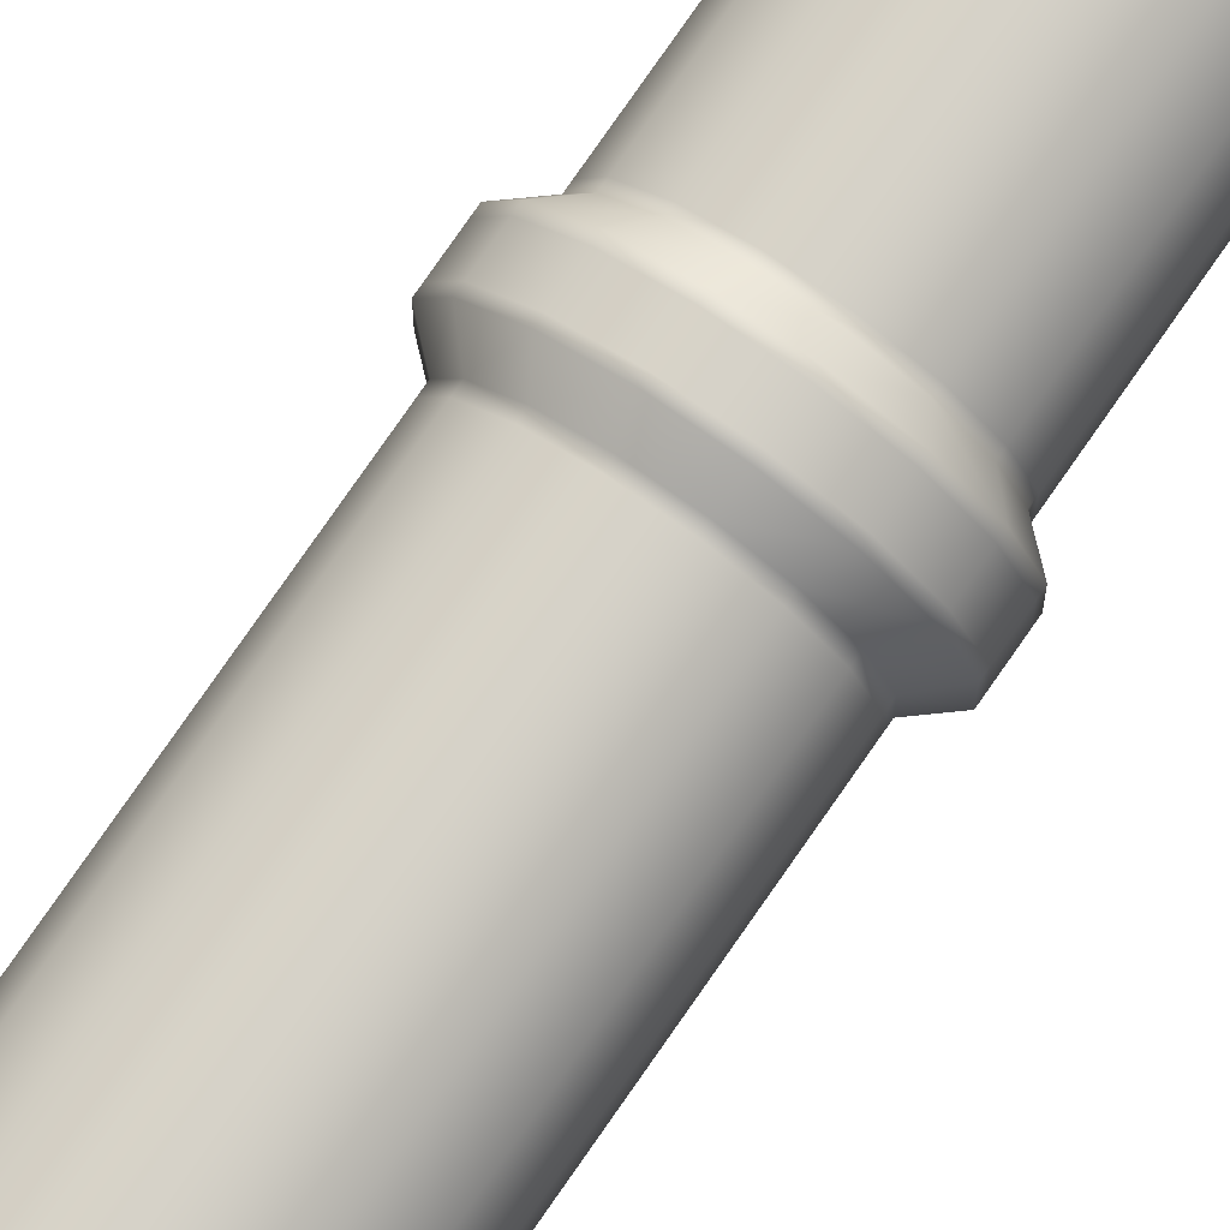
<metadata>
{"format":"obj","ext":"obj","renderer":"f3d","projection":"perspective","resolution":1024,"background":"white","views":[{"elev":77.9,"azim":34.8,"up":"+Y"}]}
</metadata>
<code>
o Cylinder
v 0.01951 0.09808 -1
v 0.02914 0.1465 1
v 0.05556 0.08315 -1
v 0.08298 0.1242 1
v 0.08315 0.05556 -1
v 0.1242 0.08298 1
v 0.09808 0.01951 -1
v 0.1465 0.02914 1
v 0.09808 -0.01951 -1
v 0.1465 -0.02914 1
v 0.08315 -0.05556 -1
v 0.1242 -0.08298 1
v 0.05556 -0.08315 -1
v 0.08298 -0.1242 1
v 0.01951 -0.09808 -1
v 0.02914 -0.1465 1
v -0.01951 -0.09808 -1
v -0.02914 -0.1465 1
v -0.05556 -0.08315 -1
v -0.08298 -0.1242 1
v -0.08315 -0.05556 -1
v -0.1242 -0.08298 1
v -0.09808 -0.01951 -1
v -0.1465 -0.02914 1
v -0.09808 0.01951 -1
v -0.1465 0.02914 1
v -0.08315 0.05556 -1
v -0.1242 0.08298 1
v -0.05556 0.08315 -1
v -0.08298 0.1242 1
v -0.01951 0.09808 -1
v -0.02914 0.1465 1
v 0.01951 0.09808 0.3968
v 0.05556 0.08315 0.3968
v 0.08315 0.05556 0.3968
v 0.09808 0.01951 0.3968
v 0.09808 -0.01951 0.3968
v 0.08315 -0.05556 0.3968
v 0.05556 -0.08315 0.3968
v 0.01951 -0.09808 0.3968
v -0.01951 -0.09808 0.3968
v -0.05556 -0.08315 0.3968
v -0.08315 -0.05556 0.3968
v -0.09808 -0.01951 0.3968
v -0.09808 0.01951 0.3968
v -0.08315 0.05556 0.3968
v -0.05556 0.08315 0.3968
v -0.01951 0.09808 0.3968
v 0.02914 0.1465 0.5792
v 0.08298 0.1242 0.5792
v 0.1242 0.08298 0.5792
v 0.1465 0.02914 0.5792
v 0.1465 -0.02914 0.5792
v 0.1242 -0.08298 0.5792
v 0.08298 -0.1242 0.5792
v 0.02914 -0.1465 0.5792
v -0.02914 -0.1465 0.5792
v -0.08298 -0.1242 0.5792
v -0.1242 -0.08298 0.5792
v -0.1465 -0.02914 0.5792
v -0.1465 0.02914 0.5792
v -0.1242 0.08298 0.5792
v -0.08298 0.1242 0.5792
v -0.02914 0.1465 0.5792
v 0.02368 -0.119 -0.0898
v 0.02368 -0.119 -0.04784
v 0.02368 -0.119 -0.5554
v 0.02368 -0.119 -0.5134
v 0.06743 -0.1009 -0.0898
v 0.06743 -0.1009 -0.04784
v 0.06743 -0.1009 -0.5554
v 0.06743 -0.1009 -0.5134
v 0.1009 -0.06743 -0.0898
v 0.1009 -0.06743 -0.04784
v 0.1009 -0.06743 -0.5554
v 0.1009 -0.06743 -0.5134
v 0.119 -0.02368 -0.0898
v 0.119 -0.02368 -0.04784
v 0.119 -0.02368 -0.5554
v 0.119 -0.02368 -0.5134
v 0.119 0.02368 -0.0898
v 0.119 0.02368 -0.04784
v 0.119 0.02368 -0.5554
v 0.119 0.02368 -0.5134
v 0.1009 0.06743 -0.0898
v 0.1009 0.06743 -0.04784
v 0.1009 0.06743 -0.5554
v 0.1009 0.06743 -0.5134
v 0.06743 0.1009 -0.0898
v 0.06743 0.1009 -0.04784
v 0.06743 0.1009 -0.5554
v 0.06743 0.1009 -0.5134
v 0.02368 0.119 -0.0898
v 0.02368 0.119 -0.04784
v 0.02368 0.119 -0.5554
v 0.02368 0.119 -0.5134
v 0.01951 0.09808 -0.02872
v 0.01951 0.09808 -0.1089
v 0.01951 0.09808 -0.4943
v 0.01951 0.09808 -0.5745
v 0.05556 0.08315 -0.02872
v 0.05556 0.08315 -0.1089
v 0.05556 0.08315 -0.4943
v 0.05556 0.08315 -0.5745
v 0.08315 0.05556 -0.02872
v 0.08315 0.05556 -0.1089
v 0.08315 0.05556 -0.4943
v 0.08315 0.05556 -0.5745
v 0.09808 0.01951 -0.02872
v 0.09808 0.01951 -0.1089
v 0.09808 0.01951 -0.4943
v 0.09808 0.01951 -0.5745
v 0.09808 -0.01951 -0.02872
v 0.09808 -0.01951 -0.1089
v 0.09808 -0.01951 -0.4943
v 0.09808 -0.01951 -0.5745
v 0.08315 -0.05556 -0.02872
v 0.08315 -0.05556 -0.1089
v 0.08315 -0.05556 -0.4943
v 0.08315 -0.05556 -0.5745
v 0.05556 -0.08315 -0.02872
v 0.05556 -0.08315 -0.1089
v 0.05556 -0.08315 -0.4943
v 0.05556 -0.08315 -0.5745
v 0.01951 -0.09808 -0.02872
v 0.01951 -0.09808 -0.1089
v 0.01951 -0.09808 -0.4943
v 0.01951 -0.09808 -0.5745
v -0.01951 -0.09808 -0.02872
v -0.01951 -0.09808 -0.1089
v -0.01951 -0.09808 -0.4943
v -0.01951 -0.09808 -0.5745
v -0.05556 -0.08315 -0.02872
v -0.05556 -0.08315 -0.1089
v -0.05556 -0.08315 -0.4943
v -0.05556 -0.08315 -0.5745
v -0.08315 -0.05556 -0.02872
v -0.08315 -0.05556 -0.1089
v -0.08315 -0.05556 -0.4943
v -0.08315 -0.05556 -0.5745
v -0.09808 -0.01951 -0.02872
v -0.09808 -0.01951 -0.1089
v -0.09808 -0.01951 -0.4943
v -0.09808 -0.01951 -0.5745
v -0.09808 0.01951 -0.02872
v -0.09808 0.01951 -0.1089
v -0.09808 0.01951 -0.4943
v -0.09808 0.01951 -0.5745
v -0.08315 0.05556 -0.02872
v -0.08315 0.05556 -0.1089
v -0.08315 0.05556 -0.4943
v -0.08315 0.05556 -0.5745
v -0.05556 0.08315 -0.02872
v -0.05556 0.08315 -0.1089
v -0.05556 0.08315 -0.4943
v -0.05556 0.08315 -0.5745
v -0.01951 0.09808 -0.02872
v -0.01951 0.09808 -0.1089
v -0.01951 0.09808 -0.4943
v -0.01951 0.09808 -0.5745
v -0.02368 -0.119 -0.5134
v -0.02368 -0.119 -0.5554
v -0.02368 -0.119 -0.04784
v -0.02368 -0.119 -0.0898
v -0.06743 -0.1009 -0.5134
v -0.06743 -0.1009 -0.5554
v -0.06743 -0.1009 -0.04784
v -0.06743 -0.1009 -0.0898
v -0.1009 -0.06743 -0.5134
v -0.1009 -0.06743 -0.5554
v -0.1009 -0.06743 -0.04784
v -0.1009 -0.06743 -0.0898
v -0.119 -0.02368 -0.5134
v -0.119 -0.02368 -0.5554
v -0.119 -0.02368 -0.04784
v -0.119 -0.02368 -0.0898
v -0.119 0.02368 -0.5134
v -0.119 0.02368 -0.5554
v -0.119 0.02368 -0.04784
v -0.119 0.02368 -0.0898
v -0.1009 0.06743 -0.5134
v -0.1009 0.06743 -0.5554
v -0.1009 0.06743 -0.04784
v -0.1009 0.06743 -0.0898
v -0.06743 0.1009 -0.5134
v -0.06743 0.1009 -0.5554
v -0.06743 0.1009 -0.04784
v -0.06743 0.1009 -0.0898
v -0.02368 0.119 -0.5134
v -0.02368 0.119 -0.5554
v -0.02368 0.119 -0.04784
v -0.02368 0.119 -0.0898
v 0.02484 0.1249 1
v 0.07074 0.1059 1
v 0.1059 0.07074 1
v 0.1249 0.02484 1
v 0.1249 -0.02484 1
v 0.1059 -0.07074 1
v 0.07074 -0.1059 1
v 0.02484 -0.1249 1
v -0.02484 -0.1249 1
v -0.07074 -0.1059 1
v -0.1059 -0.07074 1
v -0.1249 -0.02484 1
v -0.1249 0.02484 1
v -0.1059 0.07074 1
v -0.07074 0.1059 1
v -0.02484 0.1249 1
v 0.02484 0.1249 0.8972
v 0.07074 0.1059 0.8972
v 0.1059 0.07074 0.8972
v 0.1249 0.02484 0.8972
v 0.1249 -0.02484 0.8972
v 0.1059 -0.07074 0.8972
v 0.07074 -0.1059 0.8972
v 0.02484 -0.1249 0.8972
v -0.02484 -0.1249 0.8972
v -0.07074 -0.1059 0.8972
v -0.1059 -0.07074 0.8972
v -0.1249 -0.02484 0.8972
v -0.1249 0.02484 0.8972
v -0.1059 0.07074 0.8972
v -0.07074 0.1059 0.8972
v -0.02484 0.1249 0.8972
v 0.02914 0.1465 0.9959
v 0.08298 0.1242 0.9959
v 0.1242 0.08298 0.9959
v 0.1465 0.02914 0.9959
v 0.1465 -0.02914 0.9959
v 0.1242 -0.08298 0.9959
v 0.08298 -0.1242 0.9959
v 0.02914 -0.1465 0.9959
v -0.02914 -0.1465 0.9959
v -0.08298 -0.1242 0.9959
v -0.1242 -0.08298 0.9959
v -0.1465 -0.02914 0.9959
v -0.1465 0.02914 0.9959
v -0.1242 0.08298 0.9959
v -0.08298 0.1242 0.9959
v -0.02914 0.1465 0.9959
v 0.02914 0.1465 0.5932
v 0.08298 0.1242 0.5932
v 0.1242 0.08298 0.5932
v 0.1465 0.02914 0.5932
v 0.1465 -0.02914 0.5932
v 0.1242 -0.08298 0.5932
v 0.08298 -0.1242 0.5932
v 0.02914 -0.1465 0.5932
v -0.02914 -0.1465 0.5932
v -0.08298 -0.1242 0.5932
v -0.1242 -0.08298 0.5932
v -0.1465 -0.02914 0.5932
v -0.1465 0.02914 0.5932
v -0.1242 0.08298 0.5932
v -0.08298 0.1242 0.5932
v -0.02914 0.1465 0.5932
v 0.01951 0.09808 0.383
v 0.05556 0.08315 0.383
v 0.08315 0.05556 0.383
v 0.09808 0.01951 0.383
v 0.09808 -0.01951 0.383
v 0.08315 -0.05556 0.383
v 0.05556 -0.08315 0.383
v 0.01951 -0.09808 0.383
v -0.01951 -0.09808 0.383
v -0.05556 -0.08315 0.383
v -0.08315 -0.05556 0.383
v -0.09808 -0.01951 0.383
v -0.09808 0.01951 0.383
v -0.08315 0.05556 0.383
v -0.05556 0.08315 0.383
v -0.01951 0.09808 0.383
v 0.1059 -0.07074 0.9951
v -0.1249 0.02484 0.9951
v 0.07074 -0.1059 0.9951
v -0.1059 0.07074 0.9951
v 0.02484 0.1249 0.9951
v 0.02484 -0.1249 0.9951
v -0.07074 0.1059 0.9951
v 0.07074 0.1059 0.9951
v -0.02484 -0.1249 0.9951
v -0.02484 0.1249 0.9951
v 0.1059 0.07074 0.9951
v -0.07074 -0.1059 0.9951
v 0.1249 0.02484 0.9951
v -0.1059 -0.07074 0.9951
v 0.1249 -0.02484 0.9951
v -0.1249 -0.02484 0.9951
v 0.141 0.02805 1
v -0.02805 -0.141 1
v -0.141 0.02805 1
v 0.07987 0.1195 1
v 0.07987 -0.1195 1
v -0.1195 -0.07987 1
v -0.02805 0.141 1
v 0.141 -0.02805 1
v -0.1195 0.07987 1
v 0.1195 0.07987 1
v -0.141 -0.02805 1
v 0.02805 0.141 1
v -0.07987 -0.1195 1
v 0.02805 -0.141 1
v 0.1195 -0.07987 1
v -0.07987 0.1195 1
v 0.132 0.02625 1
v -0.132 0.02625 1
v 0.07476 0.1119 1
v -0.1119 -0.07476 1
v -0.02625 -0.132 1
v 0.07476 -0.1119 1
v -0.02625 0.132 1
v 0.132 -0.02625 1
v -0.1119 0.07476 1
v 0.1119 0.07476 1
v -0.132 -0.02625 1
v 0.02625 0.132 1
v -0.07476 -0.1119 1
v 0.02625 -0.132 1
v 0.1119 -0.07476 1
v -0.07476 0.1119 1
v 0.01839 0.09244 -1
v 0.05236 0.07837 -1
v 0.07837 0.05236 -1
v 0.09244 0.01839 -1
v 0.09244 -0.01839 -1
v 0.07837 -0.05236 -1
v 0.05236 -0.07837 -1
v 0.01839 -0.09244 -1
v -0.01839 -0.09244 -1
v -0.05236 -0.07837 -1
v -0.07837 -0.05236 -1
v -0.09244 -0.01839 -1
v -0.09244 0.01839 -1
v -0.07837 0.05236 -1
v -0.05236 0.07837 -1
v -0.01839 0.09244 -1
v 0.01407 0.07073 -1
v 0.04007 0.05996 -1
v 0.05996 0.04007 -1
v 0.07073 0.01407 -1
v 0.07073 -0.01407 -1
v 0.05996 -0.04007 -1
v 0.04007 -0.05996 -1
v 0.01407 -0.07073 -1
v -0.01407 -0.07073 -1
v -0.04007 -0.05996 -1
v -0.05996 -0.04007 -1
v -0.07073 -0.01407 -1
v -0.07073 0.01407 -1
v -0.05996 0.04007 -1
v -0.04007 0.05996 -1
v -0.01407 0.07073 -1
v 0.01951 0.09808 -0.9917
v 0.05556 0.08315 -0.9917
v 0.08315 0.05556 -0.9917
v 0.09808 0.01951 -0.9917
v 0.09808 -0.01951 -0.9917
v 0.08315 -0.05556 -0.9917
v 0.05556 -0.08315 -0.9917
v 0.01951 -0.09808 -0.9917
v -0.01951 -0.09808 -0.9917
v -0.05556 -0.08315 -0.9917
v -0.08315 -0.05556 -0.9917
v -0.09808 -0.01951 -0.9917
v -0.09808 0.01951 -0.9917
v -0.08315 0.05556 -0.9917
v -0.05556 0.08315 -0.9917
v -0.01951 0.09808 -0.9917
v 0.01951 0.09808 -0.58
v 0.05556 0.08315 -0.58
v 0.08315 0.05556 -0.58
v 0.09808 0.01951 -0.58
v 0.09808 -0.01951 -0.58
v 0.08315 -0.05556 -0.58
v 0.05556 -0.08315 -0.58
v 0.01951 -0.09808 -0.58
v -0.01951 -0.09808 -0.58
v -0.05556 -0.08315 -0.58
v -0.08315 -0.05556 -0.58
v -0.09808 -0.01951 -0.58
v -0.09808 0.01951 -0.58
v -0.08315 0.05556 -0.58
v -0.05556 0.08315 -0.58
v -0.01951 0.09808 -0.58
v 0.01951 0.09808 -0.488
v 0.05556 0.08315 -0.488
v 0.08315 0.05556 -0.488
v 0.09808 0.01951 -0.488
v 0.09808 -0.01951 -0.488
v 0.08315 -0.05556 -0.488
v 0.05556 -0.08315 -0.488
v 0.01951 -0.09808 -0.488
v -0.01951 -0.09808 -0.488
v -0.05556 -0.08315 -0.488
v -0.08315 -0.05556 -0.488
v -0.09808 -0.01951 -0.488
v -0.09808 0.01951 -0.488
v -0.08315 0.05556 -0.488
v -0.05556 0.08315 -0.488
v -0.01951 0.09808 -0.488
v 0.01951 0.09808 -0.1157
v 0.05556 0.08315 -0.1157
v 0.08315 0.05556 -0.1157
v 0.09808 0.01951 -0.1157
v 0.09808 -0.01951 -0.1157
v 0.08315 -0.05556 -0.1157
v 0.05556 -0.08315 -0.1157
v 0.01951 -0.09808 -0.1157
v -0.01951 -0.09808 -0.1157
v -0.05556 -0.08315 -0.1157
v -0.08315 -0.05556 -0.1157
v -0.09808 -0.01951 -0.1157
v -0.09808 0.01951 -0.1157
v -0.08315 0.05556 -0.1157
v -0.05556 0.08315 -0.1157
v -0.01951 0.09808 -0.1157
v 0.01951 0.09808 -0.02068
v 0.05556 0.08315 -0.02068
v 0.08315 0.05556 -0.02068
v 0.09808 0.01951 -0.02068
v 0.09808 -0.01951 -0.02068
v 0.08315 -0.05556 -0.02068
v 0.05556 -0.08315 -0.02068
v 0.01951 -0.09808 -0.02068
v -0.01951 -0.09808 -0.02068
v -0.05556 -0.08315 -0.02068
v -0.08315 -0.05556 -0.02068
v -0.09808 -0.01951 -0.02068
v -0.09808 0.01951 -0.02068
v -0.08315 0.05556 -0.02068
v -0.05556 0.08315 -0.02068
v -0.01951 0.09808 -0.02068
v -0.06743 -0.1009 -0.05475
v -0.06743 -0.1009 -0.08289
v 0.119 -0.02368 -0.05475
v 0.119 -0.02368 -0.08289
v -0.1009 -0.06743 -0.05475
v -0.1009 -0.06743 -0.08289
v -0.02368 -0.119 -0.05475
v -0.02368 -0.119 -0.08289
v 0.1009 -0.06743 -0.05475
v 0.1009 -0.06743 -0.08289
v 0.119 0.02368 -0.05475
v 0.119 0.02368 -0.08289
v 0.02368 0.119 -0.05475
v 0.02368 0.119 -0.08289
v -0.119 0.02368 -0.05475
v -0.119 0.02368 -0.08289
v -0.119 -0.02368 -0.05475
v -0.119 -0.02368 -0.08289
v 0.02368 -0.119 -0.05475
v 0.02368 -0.119 -0.08289
v 0.06743 -0.1009 -0.05475
v 0.06743 -0.1009 -0.08289
v 0.1009 0.06743 -0.05475
v 0.1009 0.06743 -0.08289
v 0.06743 0.1009 -0.05475
v 0.06743 0.1009 -0.08289
v -0.1009 0.06743 -0.05475
v -0.1009 0.06743 -0.08289
v -0.06743 0.1009 -0.05475
v -0.06743 0.1009 -0.08289
v -0.02368 0.119 -0.05475
v -0.02368 0.119 -0.08289
v -0.02368 -0.119 -0.5178
v -0.02368 -0.119 -0.551
v 0.119 0.02368 -0.5178
v 0.119 0.02368 -0.551
v -0.1009 0.06743 -0.5178
v -0.1009 0.06743 -0.551
v -0.119 0.02368 -0.5178
v -0.119 0.02368 -0.551
v -0.06743 -0.1009 -0.5178
v -0.06743 -0.1009 -0.551
v 0.02368 -0.119 -0.5178
v 0.02368 -0.119 -0.551
v 0.119 -0.02368 -0.5178
v 0.119 -0.02368 -0.551
v 0.1009 0.06743 -0.5178
v 0.1009 0.06743 -0.551
v 0.02368 0.119 -0.5178
v 0.02368 0.119 -0.551
v -0.119 -0.02368 -0.5178
v -0.119 -0.02368 -0.551
v -0.1009 -0.06743 -0.5178
v -0.1009 -0.06743 -0.551
v 0.06743 -0.1009 -0.5178
v 0.06743 -0.1009 -0.551
v 0.1009 -0.06743 -0.5178
v 0.1009 -0.06743 -0.551
v 0.06743 0.1009 -0.5178
v 0.06743 0.1009 -0.551
v -0.06743 0.1009 -0.5178
v -0.06743 0.1009 -0.551
v -0.02368 0.119 -0.5178
v -0.02368 0.119 -0.551
f 450 448 180 176
f 242 243 51 50
f 243 244 52 51
f 244 245 53 52
f 245 246 54 53
f 246 247 55 54
f 247 248 56 55
f 248 249 57 56
f 249 250 58 57
f 250 251 59 58
f 251 252 60 59
f 252 253 61 60
f 253 254 62 61
f 254 255 63 62
f 255 256 64 63
f 484 472 178 174
f 318 200 201 309
f 5 7 324 323
f 367 368 31 29
f 366 367 29 27
f 365 366 27 25
f 364 365 25 23
f 363 364 23 21
f 362 363 21 19
f 361 362 19 17
f 360 361 17 15
f 359 360 15 13
f 358 359 13 11
f 357 358 11 9
f 356 357 9 7
f 355 356 7 5
f 354 355 5 3
f 353 354 3 1
f 418 101 97 417
f 241 242 50 49
f 64 49 33 48
f 47 63 64 48
f 46 62 63 47
f 45 61 62 46
f 44 60 61 45
f 43 59 60 44
f 42 58 59 43
f 41 57 58 42
f 40 56 57 41
f 39 55 56 40
f 38 54 55 39
f 37 53 54 38
f 36 52 53 37
f 35 51 52 36
f 34 50 51 35
f 384 160 100 369
f 419 105 101 418
f 416 158 98 401
f 386 387 107 103
f 420 109 105 419
f 387 388 111 107
f 421 113 109 420
f 388 389 115 111
f 422 117 113 421
f 389 390 119 115
f 423 121 117 422
f 390 391 123 119
f 424 125 121 423
f 391 392 127 123
f 425 129 125 424
f 392 393 131 127
f 426 133 129 425
f 393 394 135 131
f 427 137 133 426
f 394 395 139 135
f 428 141 137 427
f 395 396 143 139
f 429 145 141 428
f 396 397 147 143
f 430 149 145 429
f 397 398 151 147
f 431 153 149 430
f 398 399 155 151
f 432 157 153 431
f 399 400 159 155
f 470 494 186 182
f 33 49 50 34
f 150 146 180 184
f 131 135 165 161
f 145 149 183 179
f 152 148 178 182
f 147 151 181 177
f 114 110 81 77
f 130 126 65 164
f 111 115 80 84
f 125 129 163 66
f 132 128 67 162
f 146 142 176 180
f 127 131 161 68
f 141 145 179 175
f 148 144 174 178
f 143 147 177 173
f 110 106 85 81
f 98 158 192 93
f 97 94 191 157
f 105 109 82 86
f 100 160 190 95
f 112 108 87 83
f 99 96 189 159
f 126 122 69 65
f 107 111 84 88
f 121 125 66 70
f 139 143 173 169
f 102 89 85 106
f 153 157 191 187
f 128 124 71 67
f 142 138 172 176
f 156 186 190 160
f 101 105 86 90
f 123 127 68 72
f 137 141 175 171
f 104 91 87 108
f 155 159 189 185
f 118 73 69 122
f 144 140 170 174
f 158 154 188 192
f 272 48 33 257
f 385 386 103 99
f 496 482 95 190
f 464 446 93 192
f 472 470 182 178
f 446 458 89 93
f 482 492 91 95
f 116 112 83 79
f 492 480 87 91
f 480 468 83 87
f 468 478 79 83
f 456 444 81 85
f 444 436 77 81
f 458 456 85 89
f 478 490 75 79
f 442 454 69 73
f 490 488 71 75
f 436 442 73 77
f 488 476 67 71
f 476 466 162 67
f 466 474 166 162
f 452 440 164 65
f 440 434 168 164
f 454 452 65 69
f 474 486 170 166
f 438 450 176 172
f 486 484 174 170
f 448 460 184 180
f 434 438 172 168
f 460 462 188 184
f 494 496 190 186
f 462 464 192 188
f 109 113 78 82
f 136 132 162 166
f 129 133 167 163
f 115 119 76 80
f 134 130 164 168
f 120 116 79 75
f 113 117 74 78
f 99 103 92 96
f 118 114 77 73
f 151 155 185 181
f 104 100 95 91
f 97 101 90 94
f 156 152 182 186
f 149 153 187 183
f 102 98 93 89
f 135 139 169 165
f 154 150 184 188
f 140 136 166 170
f 133 137 171 167
f 119 123 72 76
f 138 134 168 172
f 124 120 75 71
f 117 121 70 74
f 103 107 88 92
f 312 305 196 197
f 313 306 205 206
f 314 307 194 195
f 319 198 199 310
f 315 308 203 204
f 320 207 208 311
f 317 309 201 202
f 318 310 199 200
f 316 311 208 193
f 319 312 197 198
f 320 313 206 207
f 305 314 195 196
f 306 315 204 205
f 307 316 193 194
f 308 317 202 203
f 240 32 2 225
f 256 240 225 241
f 2 4 226 225
f 30 32 240 239
f 28 30 239 238
f 26 28 238 237
f 24 26 237 236
f 22 24 236 235
f 20 22 235 234
f 18 20 234 233
f 16 18 233 232
f 14 16 232 231
f 12 14 231 230
f 10 12 230 229
f 8 10 229 228
f 6 8 228 227
f 4 6 227 226
f 64 256 241 49
f 225 226 242 241
f 239 240 256 255
f 238 239 255 254
f 237 238 254 253
f 236 237 253 252
f 235 236 252 251
f 234 235 251 250
f 233 234 250 249
f 232 233 249 248
f 231 232 248 247
f 230 231 247 246
f 229 230 246 245
f 228 229 245 244
f 227 228 244 243
f 226 227 243 242
f 432 272 257 417
f 48 272 271 47
f 47 271 270 46
f 46 270 269 45
f 45 269 268 44
f 44 268 267 43
f 43 267 266 42
f 42 266 265 41
f 41 265 264 40
f 40 264 263 39
f 39 263 262 38
f 38 262 261 37
f 37 261 260 36
f 36 260 259 35
f 35 259 258 34
f 34 258 257 33
f 204 203 286 288
f 197 196 285 287
f 203 202 284 286
f 196 195 283 285
f 202 201 281 284
f 195 194 280 283
f 208 207 279 282
f 201 200 278 281
f 194 193 277 280
f 207 206 276 279
f 193 208 282 277
f 200 199 275 278
f 206 205 274 276
f 199 198 273 275
f 197 287 273 198
f 204 288 274 205
f 22 20 301 294
f 4 2 300 292
f 26 24 299 291
f 8 6 298 289
f 30 28 297 304
f 12 10 296 303
f 2 32 295 300
f 16 14 293 302
f 20 18 290 301
f 30 304 295 32
f 24 22 294 299
f 12 303 293 14
f 6 4 292 298
f 28 26 291 297
f 10 8 289 296
f 16 302 290 18
f 294 301 317 308
f 292 300 316 307
f 291 299 315 306
f 289 298 314 305
f 304 297 313 320
f 303 296 312 319
f 300 295 311 316
f 302 293 310 318
f 301 290 309 317
f 304 320 311 295
f 299 294 308 315
f 303 319 310 293
f 298 292 307 314
f 297 291 306 313
f 296 289 305 312
f 302 318 309 290
f 325 326 342 341
f 15 17 329 328
f 25 27 334 333
f 31 1 321 336
f 1 3 322 321
f 11 13 327 326
f 21 23 332 331
f 7 9 325 324
f 17 19 330 329
f 27 29 335 334
f 3 5 323 322
f 13 15 328 327
f 23 25 333 332
f 9 11 326 325
f 19 21 331 330
f 29 31 336 335
f 344 348 352
f 333 334 350 349
f 326 327 343 342
f 334 335 351 350
f 327 328 344 343
f 335 336 352 351
f 328 329 345 344
f 321 322 338 337
f 336 321 337 352
f 329 330 346 345
f 322 323 339 338
f 330 331 347 346
f 323 324 340 339
f 331 332 348 347
f 324 325 341 340
f 332 333 349 348
f 352 337 338
f 338 339 340
f 340 341 342
f 342 343 344
f 344 345 346
f 346 347 348
f 348 349 352
f 349 350 352
f 350 351 352
f 352 338 340
f 340 342 344
f 344 346 348
f 352 340 344
f 31 368 353 1
f 369 370 354 353
f 370 371 355 354
f 371 372 356 355
f 372 373 357 356
f 373 374 358 357
f 374 375 359 358
f 375 376 360 359
f 376 377 361 360
f 377 378 362 361
f 378 379 363 362
f 379 380 364 363
f 380 381 365 364
f 381 382 366 365
f 382 383 367 366
f 383 384 368 367
f 156 160 384 383
f 152 156 383 382
f 148 152 382 381
f 144 148 381 380
f 140 144 380 379
f 136 140 379 378
f 132 136 378 377
f 128 132 377 376
f 124 128 376 375
f 120 124 375 374
f 116 120 374 373
f 112 116 373 372
f 108 112 372 371
f 104 108 371 370
f 100 104 370 369
f 368 384 369 353
f 401 402 386 385
f 415 416 400 399
f 414 415 399 398
f 413 414 398 397
f 412 413 397 396
f 411 412 396 395
f 410 411 395 394
f 409 410 394 393
f 408 409 393 392
f 407 408 392 391
f 406 407 391 390
f 405 406 390 389
f 404 405 389 388
f 403 404 388 387
f 402 403 387 386
f 159 400 385 99
f 102 106 403 402
f 106 110 404 403
f 110 114 405 404
f 114 118 406 405
f 118 122 407 406
f 122 126 408 407
f 126 130 409 408
f 130 134 410 409
f 134 138 411 410
f 138 142 412 411
f 142 146 413 412
f 146 150 414 413
f 150 154 415 414
f 154 158 416 415
f 98 102 402 401
f 400 416 401 385
f 157 432 417 97
f 272 432 431 271
f 271 431 430 270
f 270 430 429 269
f 269 429 428 268
f 268 428 427 267
f 267 427 426 266
f 266 426 425 265
f 265 425 424 264
f 264 424 423 263
f 263 423 422 262
f 262 422 421 261
f 261 421 420 260
f 260 420 419 259
f 259 419 418 258
f 258 418 417 257
f 187 191 463 461
f 461 463 464 462
f 183 187 461 459
f 459 461 462 460
f 167 171 437 433
f 433 437 438 434
f 179 183 459 447
f 447 459 460 448
f 171 175 449 437
f 437 449 450 438
f 70 66 451 453
f 453 451 452 454
f 163 167 433 439
f 439 433 434 440
f 66 163 439 451
f 451 439 440 452
f 78 74 441 435
f 435 441 442 436
f 74 70 453 441
f 441 453 454 442
f 90 86 455 457
f 457 455 456 458
f 82 78 435 443
f 443 435 436 444
f 86 82 443 455
f 455 443 444 456
f 94 90 457 445
f 445 457 458 446
f 191 94 445 463
f 463 445 446 464
f 175 179 447 449
f 449 447 448 450
f 185 189 495 493
f 493 495 496 494
f 169 173 483 485
f 485 483 484 486
f 165 169 485 473
f 473 485 486 474
f 161 165 473 465
f 465 473 474 466
f 68 161 465 475
f 475 465 466 476
f 72 68 475 487
f 487 475 476 488
f 76 72 487 489
f 489 487 488 490
f 80 76 489 477
f 477 489 490 478
f 84 80 477 467
f 467 477 478 468
f 88 84 467 479
f 479 467 468 480
f 92 88 479 491
f 491 479 480 492
f 96 92 491 481
f 481 491 492 482
f 177 181 469 471
f 471 469 470 472
f 189 96 481 495
f 495 481 482 496
f 181 185 493 469
f 469 493 494 470
f 173 177 471 483
f 483 471 472 484
f 288 220 221 274
f 287 213 214 273
f 209 224 223 222 221 220 219 218 217 216 215 214 213 212 211 210
f 275 273 214 215
f 276 274 221 222
f 278 275 215 216
f 277 282 224 209
f 279 276 222 223
f 280 277 209 210
f 281 278 216 217
f 282 279 223 224
f 283 280 210 211
f 284 281 217 218
f 285 283 211 212
f 286 284 218 219
f 287 285 212 213
f 288 286 219 220

</code>
